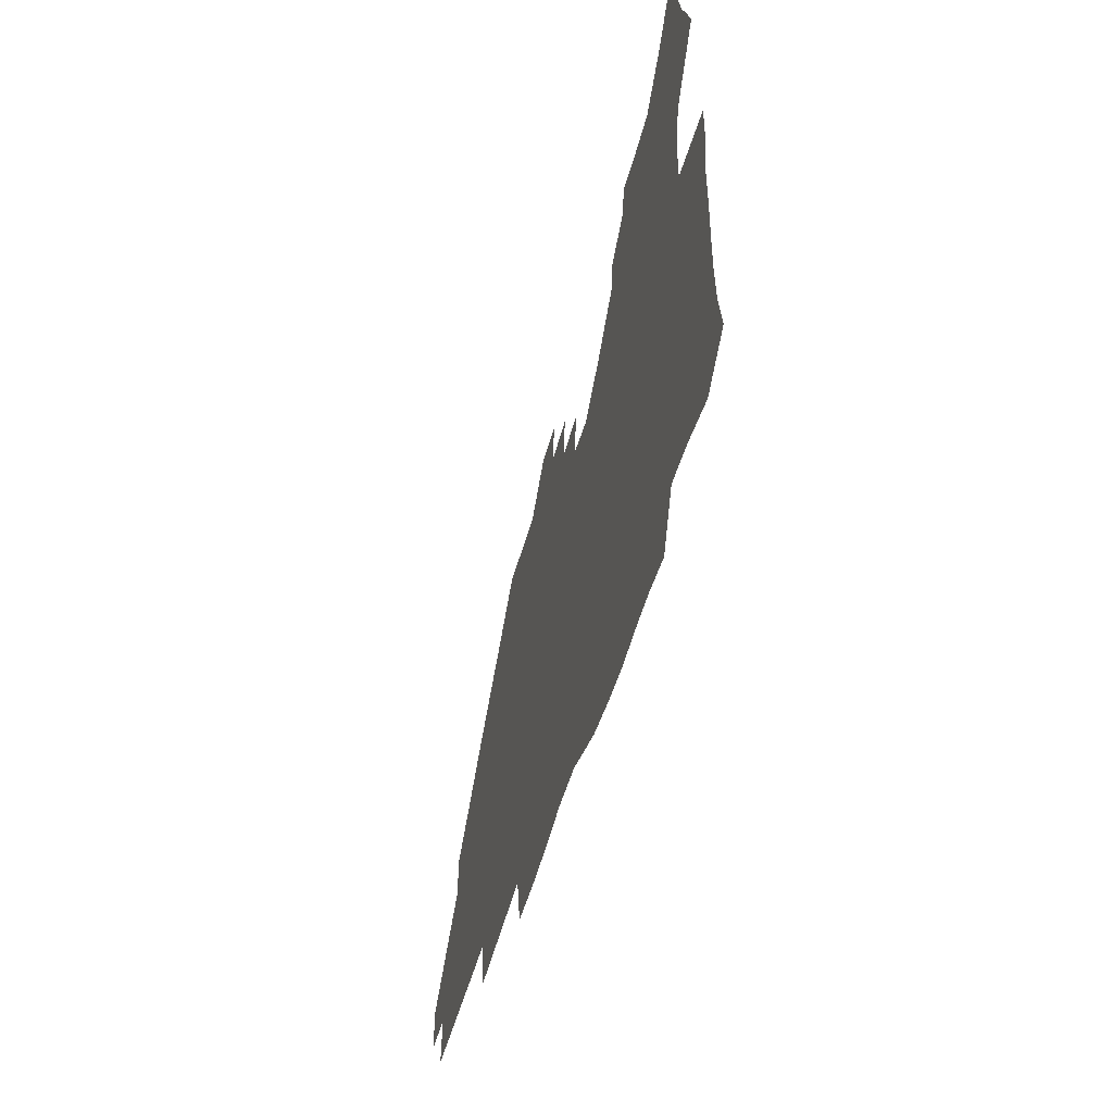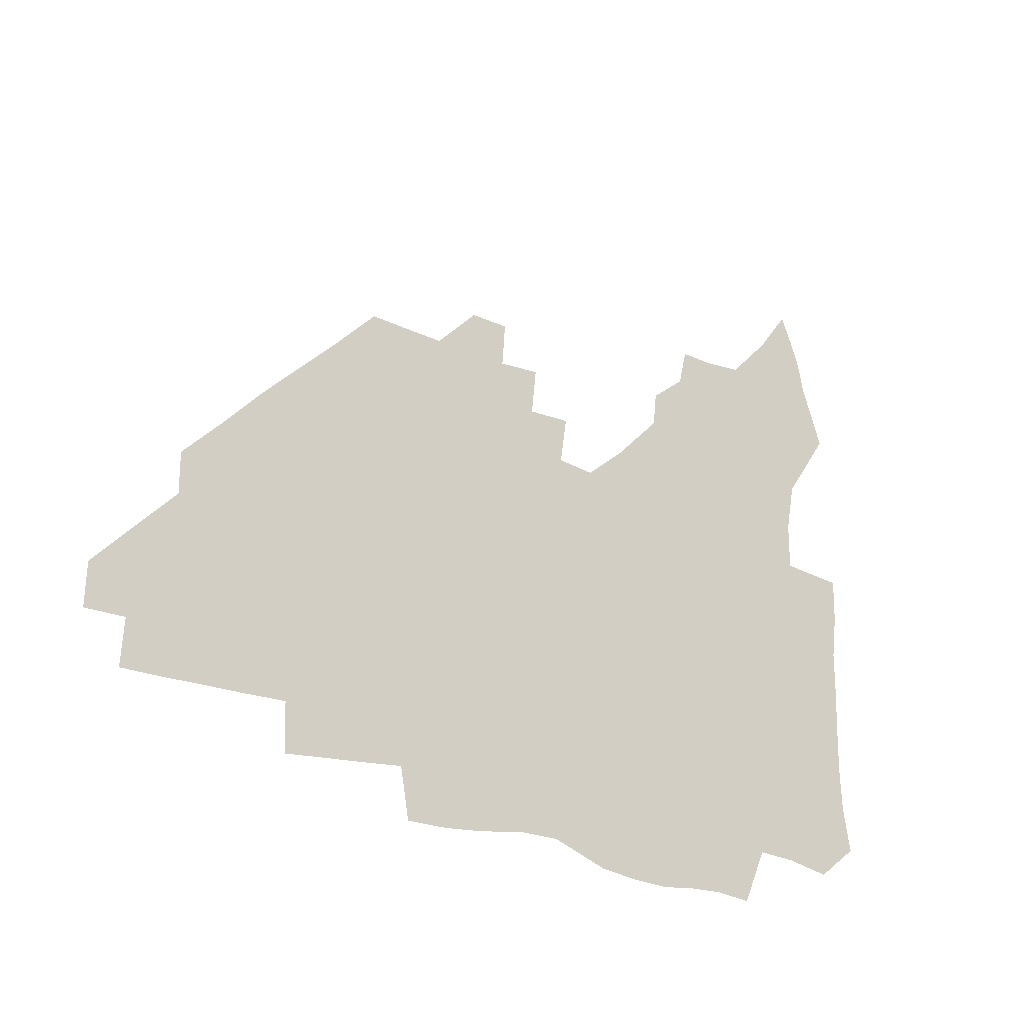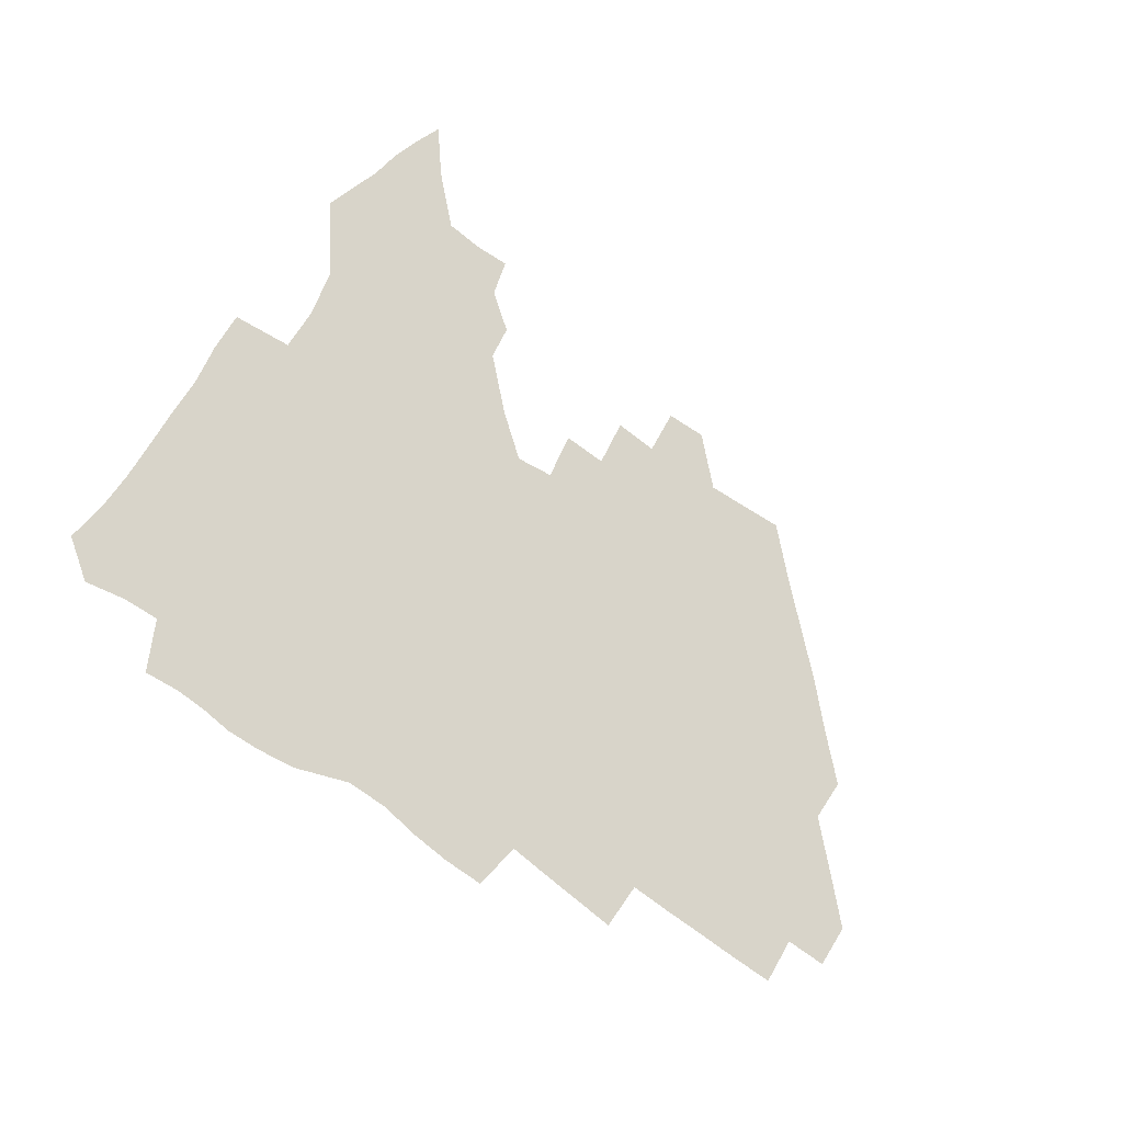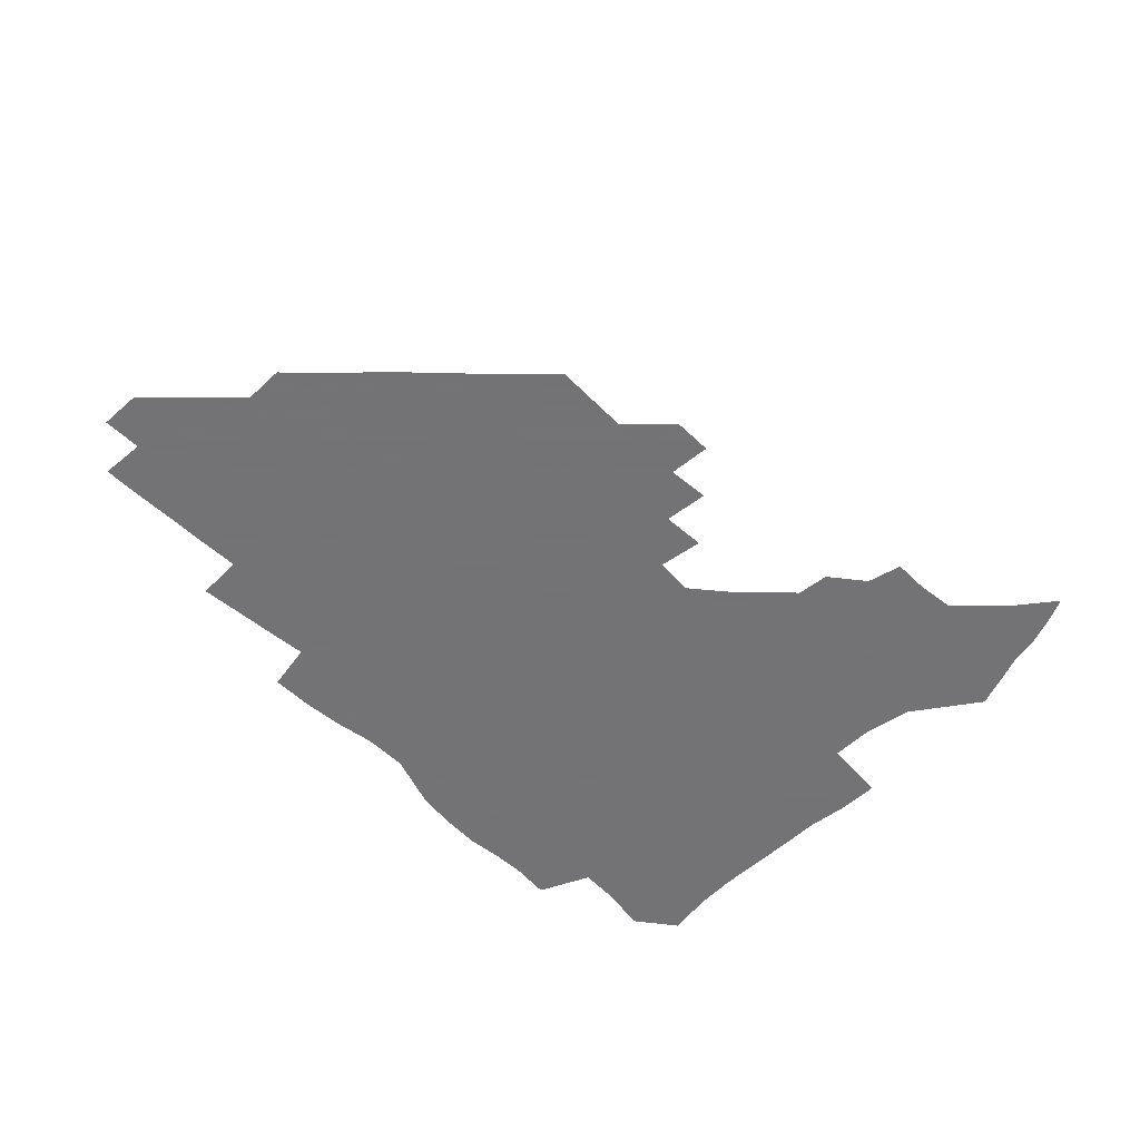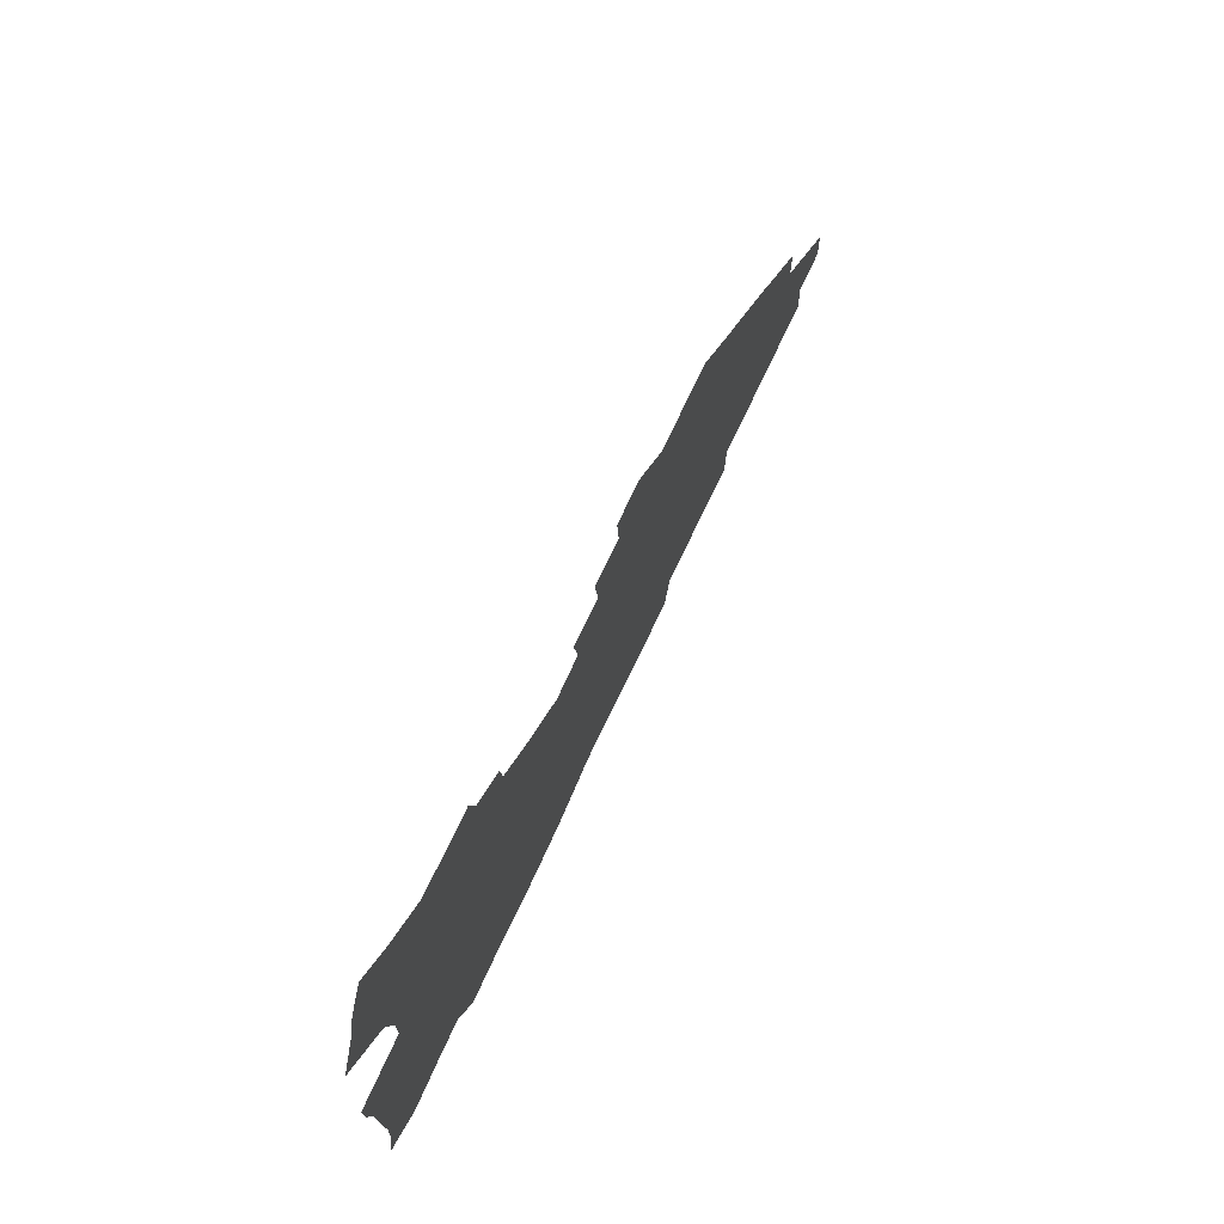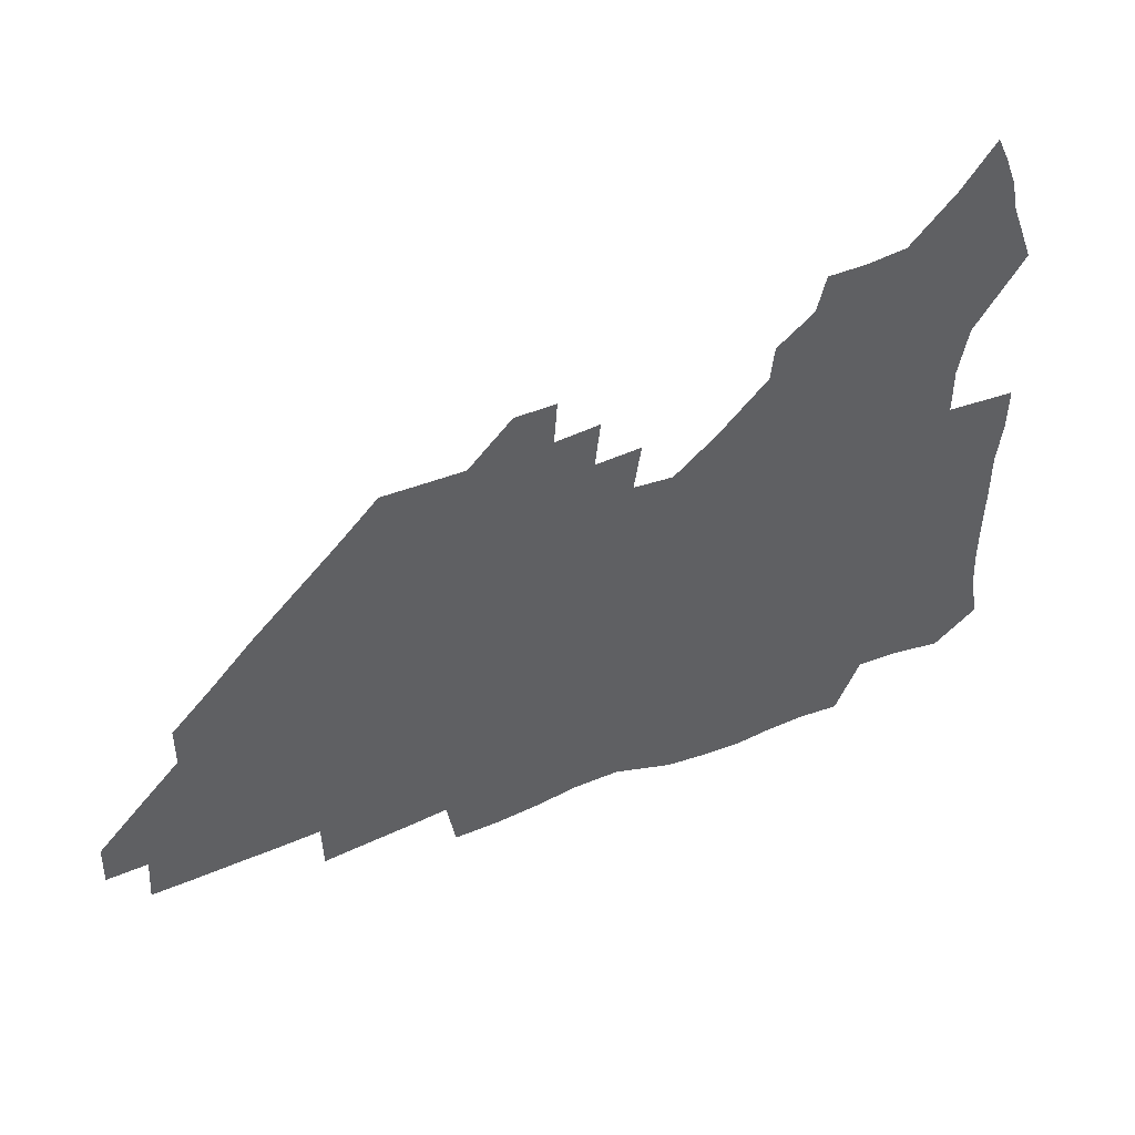
<metadata>
{"format":"obj","ext":"obj","renderer":"f3d","projection":"perspective","resolution":1024,"background":"white","views":[{"elev":-49.8,"azim":-105.0,"up":"+Y"},{"elev":-23.2,"azim":141.5,"up":"+Y"},{"elev":75.5,"azim":33.4,"up":"+Z"},{"elev":-56.0,"azim":134.5,"up":"+Z"},{"elev":73.5,"azim":-64.9,"up":"+Y"},{"elev":47.1,"azim":155.4,"up":"+Y"}]}
</metadata>
<code>
v 262.3 188.3 0
v 265.3 204.7 0
v 266.1 220.4 0
v 265.8 236.1 0
v 265.4 252.2 0
v 265.4 268.5 0
v 263.4 284.5 0
v 263.1 300.2 0
v 278.1 176.3 0
v 282.2 193.5 0
v 284.2 209.1 0
v 285.7 224.6 0
v 285.9 239.6 0
v 285.7 254.7 0
v 287.7 270.5 0
v 287.9 285.9 0
v 287.6 301.8 0
v 287.6 318.7 0
v 284.2 336.5 0
v 266.1 362.4 0
v 270.2 373.6 0
v 274.3 384.4 0
v 276.6 395.6 0
v 280.4 405.7 0
v 284.7 415.2 0
v 295.2 179.2 0
v 298.8 195.8 0
v 301.6 211.9 0
v 302.8 226.7 0
v 302.8 241.1 0
v 303.6 256 0
v 306.3 271.3 0
v 306.6 285.7 0
v 305.7 300.2 0
v 305.8 314.8 0
v 306.9 328.8 0
v 304.4 344.4 0
v 298.8 361.2 0
v 293.6 377.1 0
v 295.7 388.1 0
v 297.2 398.9 0
v 310.8 179.8 0
v 314.3 197 0
v 316.2 212.3 0
v 317.2 227 0
v 318.2 241.6 0
v 319.3 256.3 0
v 321.9 271.4 0
v 322.5 285.5 0
v 322 299.6 0
v 322.5 313.3 0
v 322.1 327.1 0
v 320.1 341.7 0
v 319.1 355.2 0
v 316.7 368.9 0
v 313.7 382 0
v 319.9 159.9 0
v 326.5 182 0
v 329.3 197.8 0
v 330.8 212.6 0
v 331.4 226.8 0
v 333 241.7 0
v 334.3 256.2 0
v 337.5 271.5 0
v 338.3 285.4 0
v 337.8 299.2 0
v 337 313 0
v 336 326.8 0
v 334.1 341.3 0
v 334.1 353.8 0
v 332.5 366.5 0
v 328.5 380.3 0
v 334.6 161.1 0
v 340.5 181.4 0
v 344.2 198.3 0
v 345.5 212.8 0
v 347.1 227.6 0
v 347.9 241.8 0
v 350.2 256.8 0
v 352.8 271.6 0
v 353.9 285.4 0
v 353.1 298.9 0
v 350.9 313.3 0
v 349.2 327.5 0
v 347.5 341.8 0
v 346.5 354.6 0
v 345.2 367 0
v 341.9 380.3 0
v 347.8 160.5 0
v 355.2 182 0
v 359.2 198.7 0
v 361.5 213.8 0
v 362.6 228.1 0
v 364.7 243 0
v 365.9 257.3 0
v 367.7 271.7 0
v 368.1 285.3 0
v 368 298.6 0
v 366.2 312.4 0
v 363.3 327.4 0
v 360 344 0
v 358.6 356.4 0
v 360.4 159 0
v 370.4 183 0
v 374.9 199.7 0
v 377.7 214.9 0
v 378.6 229 0
v 381.2 244 0
v 382.1 258.2 0
v 382.5 271.9 0
v 382.3 285.4 0
v 381.7 298.7 0
v 379.9 312.5 0
v 377.7 326.3 0
v 374.4 159.4 0
v 385.6 183.7 0
v 391.5 201.2 0
v 393.4 215.6 0
v 394.9 230 0
v 395.9 244.2 0
v 396.1 258 0
v 396.2 271.9 0
v 396.1 285.6 0
v 395 299.5 0
v 393.3 313.4 0
v 389.9 161.1 0
v 402.4 185.4 0
v 406.9 201.6 0
v 408.4 215.8 0
v 409.6 230 0
v 409.8 243.9 0
v 410.2 258 0
v 410 271.8 0
v 410.5 285.8 0
v 409.1 300.2 0
v 407.7 314.5 0
v 405.1 331.6 0
v 411.4 168.3 0
v 418.7 186.4 0
v 421.2 200.9 0
v 422.8 215.3 0
v 424.2 229.8 0
v 424.1 243.7 0
v 424.7 258 0
v 424.6 272.1 0
v 424.2 286.4 0
v 423.5 300.8 0
v 422.3 315.6 0
v 421.6 330.6 0
v 419.7 347.6 0
v 428.1 168.1 0
v 433.6 185.6 0
v 435.8 200.2 0
v 437.3 214.7 0
v 438.2 229.2 0
v 438.7 243.5 0
v 439 257.8 0
v 438.8 272.1 0
v 438.6 286.5 0
v 438.5 300.7 0
v 437.6 315.5 0
v 436.5 331 0
v 435.8 346.3 0
v 434.6 362.3 0
v 443.6 165.5 0
v 448.4 184.2 0
v 450.4 199.2 0
v 452.2 214.4 0
v 452.7 228.7 0
v 453 243.1 0
v 453.2 257.5 0
v 453.4 272 0
v 453 286.5 0
v 452.8 301 0
v 452.2 315.8 0
v 451.5 330.8 0
v 450.6 345.9 0
v 449.3 362.2 0
v 459.4 164.1 0
v 463.2 182.7 0
v 465.3 198.6 0
v 466.6 213.7 0
v 467.3 228.3 0
v 467.6 242.8 0
v 467.8 257.3 0
v 468.1 271.8 0
v 467.9 286.3 0
v 467.4 301.2 0
v 466.9 315.9 0
v 466.3 330.6 0
v 465.2 346.1 0
v 475.2 163.9 0
v 478.5 182.1 0
v 480.2 197.8 0
v 481.1 212.7 0
v 481.9 227.8 0
v 482.3 242.6 0
v 482.4 257.2 0
v 482.4 271.8 0
v 482.4 286.3 0
v 481.8 301.7 0
v 481.4 316.2 0
v 480.8 330.9 0
v 479.9 346.4 0
v 493.8 180.5 0
v 495.1 197.3 0
v 495.9 212.2 0
v 496.6 227.6 0
v 497.2 242.5 0
v 497.1 257.1 0
v 497.1 271.7 0
v 496.9 286.3 0
v 496.3 301.7 0
v 495.9 316.3 0
v 495.4 331 0
v 494.5 346.6 0
v 509.2 179.2 0
v 510 196.4 0
v 510.7 212 0
v 511.2 227.4 0
v 511.5 242.3 0
v 511.6 256.9 0
v 511.7 271.6 0
v 511.4 286.3 0
v 510.9 301.5 0
v 510.4 316.3 0
v 509.8 331 0
v 524.6 177.7 0
v 525.1 195.3 0
v 525.6 211.2 0
v 525.9 227 0
v 526 242 0
v 526.1 256.9 0
v 526 271.5 0
v 525.8 286.3 0
v 525.4 301.3 0
v 524.9 316.4 0
v 540.5 194.6 0
v 540.5 211.2 0
v 540.4 227 0
v 540.5 241.9 0
v 540.6 256.7 0
v 540.2 271.6 0
v 540.1 286.3 0
v 539.9 301.8 0
v 555.8 194.3 0
v 555.2 211.2 0
v 555.1 226.7 0
v 555.2 241.6 0
v 554.9 256.8 0
v 554.7 271.6 0
v 554.5 286.5 0
v 571.2 193.8 0
v 570.4 210.6 0
v 569.9 226.3 0
v 569.7 241.6 0
v 569.3 256.7 0
v 569.3 271.6 0
v 586.2 193.6 0
v 585.1 210.4 0
v 584.9 225.9 0
v 584 241.7 0
v 600 210.1 0
v 599.5 225.6 0
f 9 10 1
f 1 10 2
f 10 11 2
f 2 11 3
f 11 12 3
f 3 12 4
f 12 13 4
f 4 13 5
f 13 14 5
f 5 14 6
f 14 15 6
f 6 15 7
f 15 16 7
f 7 16 8
f 16 17 8
f 9 26 10
f 26 27 10
f 10 27 11
f 27 28 11
f 11 28 12
f 28 29 12
f 12 29 13
f 29 30 13
f 13 30 14
f 30 31 14
f 14 31 15
f 31 32 15
f 15 32 16
f 32 33 16
f 16 33 17
f 33 34 17
f 17 34 18
f 34 35 18
f 18 35 19
f 35 36 19
f 19 36 20
f 36 37 20
f 20 37 21
f 37 38 21
f 21 38 22
f 38 39 22
f 22 39 23
f 39 40 23
f 23 40 24
f 40 41 24
f 24 41 25
f 26 42 27
f 42 43 27
f 27 43 28
f 43 44 28
f 28 44 29
f 44 45 29
f 29 45 30
f 45 46 30
f 30 46 31
f 46 47 31
f 31 47 32
f 47 48 32
f 32 48 33
f 48 49 33
f 33 49 34
f 49 50 34
f 34 50 35
f 50 51 35
f 35 51 36
f 51 52 36
f 36 52 37
f 52 53 37
f 37 53 38
f 53 54 38
f 38 54 39
f 54 55 39
f 39 55 40
f 55 56 40
f 40 56 41
f 57 58 42
f 42 58 43
f 58 59 43
f 43 59 44
f 59 60 44
f 44 60 45
f 60 61 45
f 45 61 46
f 61 62 46
f 46 62 47
f 62 63 47
f 47 63 48
f 63 64 48
f 48 64 49
f 64 65 49
f 49 65 50
f 65 66 50
f 50 66 51
f 66 67 51
f 51 67 52
f 67 68 52
f 52 68 53
f 68 69 53
f 53 69 54
f 69 70 54
f 54 70 55
f 70 71 55
f 55 71 56
f 71 72 56
f 57 73 58
f 73 74 58
f 58 74 59
f 74 75 59
f 59 75 60
f 75 76 60
f 60 76 61
f 76 77 61
f 61 77 62
f 77 78 62
f 62 78 63
f 78 79 63
f 63 79 64
f 79 80 64
f 64 80 65
f 80 81 65
f 65 81 66
f 81 82 66
f 66 82 67
f 82 83 67
f 67 83 68
f 83 84 68
f 68 84 69
f 84 85 69
f 69 85 70
f 85 86 70
f 70 86 71
f 86 87 71
f 71 87 72
f 87 88 72
f 73 89 74
f 89 90 74
f 74 90 75
f 90 91 75
f 75 91 76
f 91 92 76
f 76 92 77
f 92 93 77
f 77 93 78
f 93 94 78
f 78 94 79
f 94 95 79
f 79 95 80
f 95 96 80
f 80 96 81
f 96 97 81
f 81 97 82
f 97 98 82
f 82 98 83
f 98 99 83
f 83 99 84
f 99 100 84
f 84 100 85
f 100 101 85
f 85 101 86
f 101 102 86
f 86 102 87
f 89 103 90
f 103 104 90
f 90 104 91
f 104 105 91
f 91 105 92
f 105 106 92
f 92 106 93
f 106 107 93
f 93 107 94
f 107 108 94
f 94 108 95
f 108 109 95
f 95 109 96
f 109 110 96
f 96 110 97
f 110 111 97
f 97 111 98
f 111 112 98
f 98 112 99
f 112 113 99
f 99 113 100
f 113 114 100
f 100 114 101
f 103 115 104
f 115 116 104
f 104 116 105
f 116 117 105
f 105 117 106
f 117 118 106
f 106 118 107
f 118 119 107
f 107 119 108
f 119 120 108
f 108 120 109
f 120 121 109
f 109 121 110
f 121 122 110
f 110 122 111
f 122 123 111
f 111 123 112
f 123 124 112
f 112 124 113
f 124 125 113
f 113 125 114
f 115 126 116
f 126 127 116
f 116 127 117
f 127 128 117
f 117 128 118
f 128 129 118
f 118 129 119
f 129 130 119
f 119 130 120
f 130 131 120
f 120 131 121
f 131 132 121
f 121 132 122
f 132 133 122
f 122 133 123
f 133 134 123
f 123 134 124
f 134 135 124
f 124 135 125
f 135 136 125
f 126 138 127
f 138 139 127
f 127 139 128
f 139 140 128
f 128 140 129
f 140 141 129
f 129 141 130
f 141 142 130
f 130 142 131
f 142 143 131
f 131 143 132
f 143 144 132
f 132 144 133
f 144 145 133
f 133 145 134
f 145 146 134
f 134 146 135
f 146 147 135
f 135 147 136
f 147 148 136
f 136 148 137
f 148 149 137
f 138 151 139
f 151 152 139
f 139 152 140
f 152 153 140
f 140 153 141
f 153 154 141
f 141 154 142
f 154 155 142
f 142 155 143
f 155 156 143
f 143 156 144
f 156 157 144
f 144 157 145
f 157 158 145
f 145 158 146
f 158 159 146
f 146 159 147
f 159 160 147
f 147 160 148
f 160 161 148
f 148 161 149
f 161 162 149
f 149 162 150
f 162 163 150
f 151 165 152
f 165 166 152
f 152 166 153
f 166 167 153
f 153 167 154
f 167 168 154
f 154 168 155
f 168 169 155
f 155 169 156
f 169 170 156
f 156 170 157
f 170 171 157
f 157 171 158
f 171 172 158
f 158 172 159
f 172 173 159
f 159 173 160
f 173 174 160
f 160 174 161
f 174 175 161
f 161 175 162
f 175 176 162
f 162 176 163
f 176 177 163
f 163 177 164
f 177 178 164
f 165 179 166
f 179 180 166
f 166 180 167
f 180 181 167
f 167 181 168
f 181 182 168
f 168 182 169
f 182 183 169
f 169 183 170
f 183 184 170
f 170 184 171
f 184 185 171
f 171 185 172
f 185 186 172
f 172 186 173
f 186 187 173
f 173 187 174
f 187 188 174
f 174 188 175
f 188 189 175
f 175 189 176
f 189 190 176
f 176 190 177
f 190 191 177
f 177 191 178
f 179 192 180
f 192 193 180
f 180 193 181
f 193 194 181
f 181 194 182
f 194 195 182
f 182 195 183
f 195 196 183
f 183 196 184
f 196 197 184
f 184 197 185
f 197 198 185
f 185 198 186
f 198 199 186
f 186 199 187
f 199 200 187
f 187 200 188
f 200 201 188
f 188 201 189
f 201 202 189
f 189 202 190
f 202 203 190
f 190 203 191
f 203 204 191
f 193 205 194
f 205 206 194
f 194 206 195
f 206 207 195
f 195 207 196
f 207 208 196
f 196 208 197
f 208 209 197
f 197 209 198
f 209 210 198
f 198 210 199
f 210 211 199
f 199 211 200
f 211 212 200
f 200 212 201
f 212 213 201
f 201 213 202
f 213 214 202
f 202 214 203
f 214 215 203
f 203 215 204
f 215 216 204
f 205 217 206
f 217 218 206
f 206 218 207
f 218 219 207
f 207 219 208
f 219 220 208
f 208 220 209
f 220 221 209
f 209 221 210
f 221 222 210
f 210 222 211
f 222 223 211
f 211 223 212
f 223 224 212
f 212 224 213
f 224 225 213
f 213 225 214
f 225 226 214
f 214 226 215
f 226 227 215
f 215 227 216
f 217 228 218
f 228 229 218
f 218 229 219
f 229 230 219
f 219 230 220
f 230 231 220
f 220 231 221
f 231 232 221
f 221 232 222
f 232 233 222
f 222 233 223
f 233 234 223
f 223 234 224
f 234 235 224
f 224 235 225
f 235 236 225
f 225 236 226
f 236 237 226
f 226 237 227
f 229 238 230
f 238 239 230
f 230 239 231
f 239 240 231
f 231 240 232
f 240 241 232
f 232 241 233
f 241 242 233
f 233 242 234
f 242 243 234
f 234 243 235
f 243 244 235
f 235 244 236
f 244 245 236
f 236 245 237
f 238 246 239
f 246 247 239
f 239 247 240
f 247 248 240
f 240 248 241
f 248 249 241
f 241 249 242
f 249 250 242
f 242 250 243
f 250 251 243
f 243 251 244
f 251 252 244
f 244 252 245
f 246 253 247
f 253 254 247
f 247 254 248
f 254 255 248
f 248 255 249
f 255 256 249
f 249 256 250
f 256 257 250
f 250 257 251
f 257 258 251
f 251 258 252
f 253 259 254
f 259 260 254
f 254 260 255
f 260 261 255
f 255 261 256
f 261 262 256
f 256 262 257
f 260 263 261
f 263 264 261
f 261 264 262

</code>
